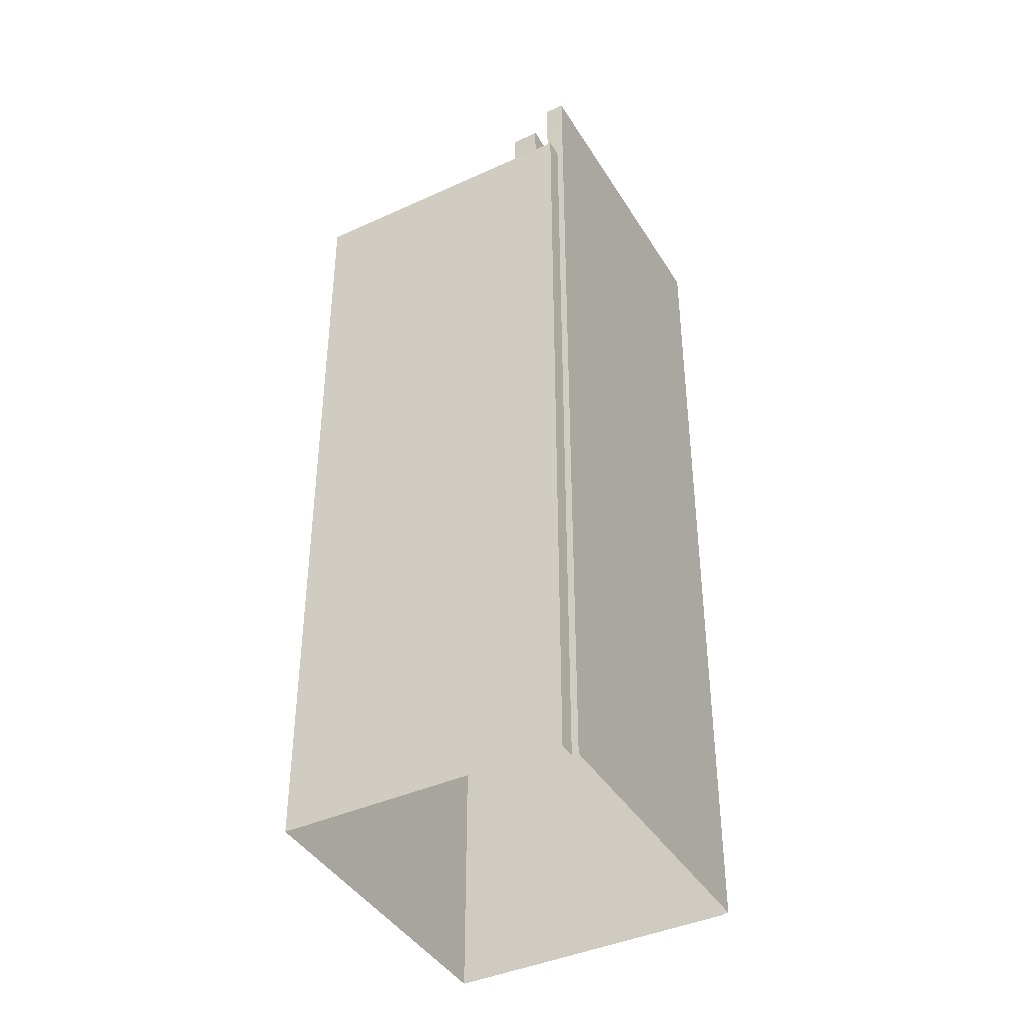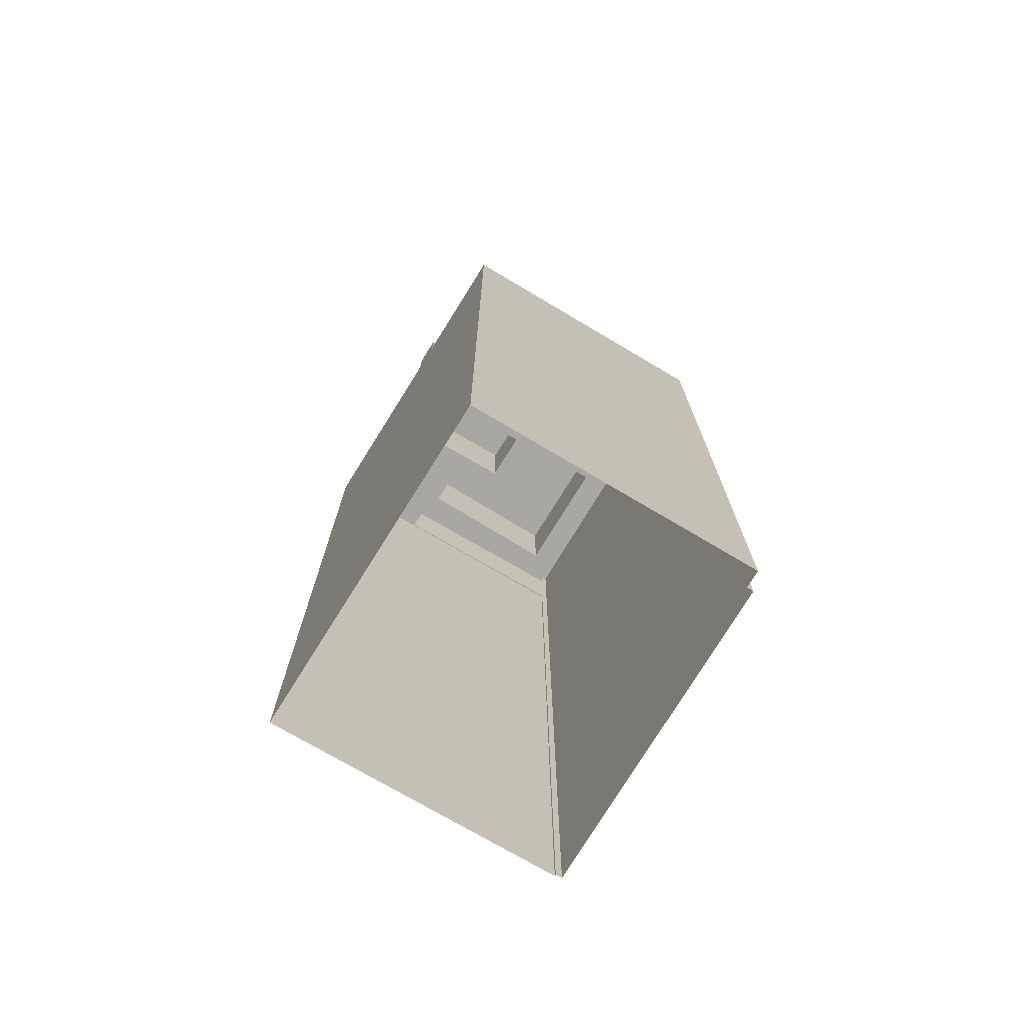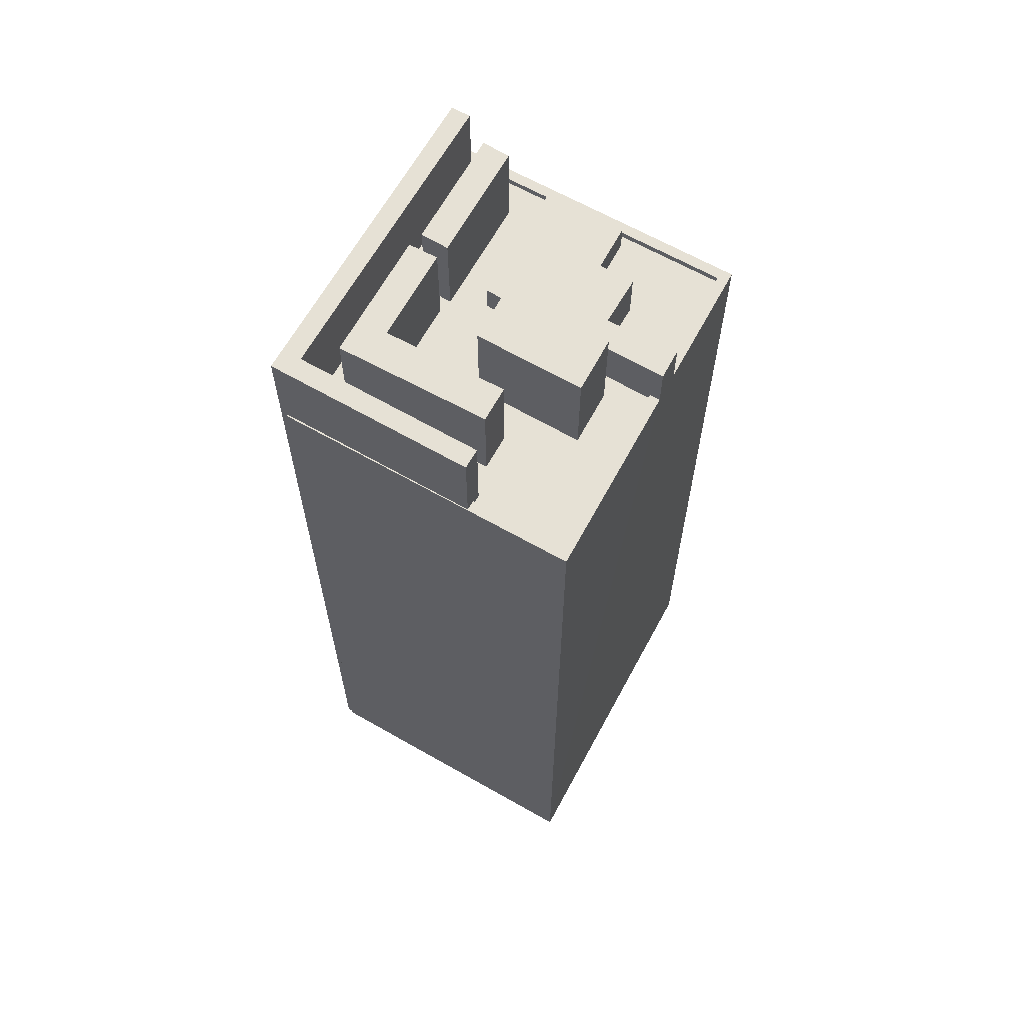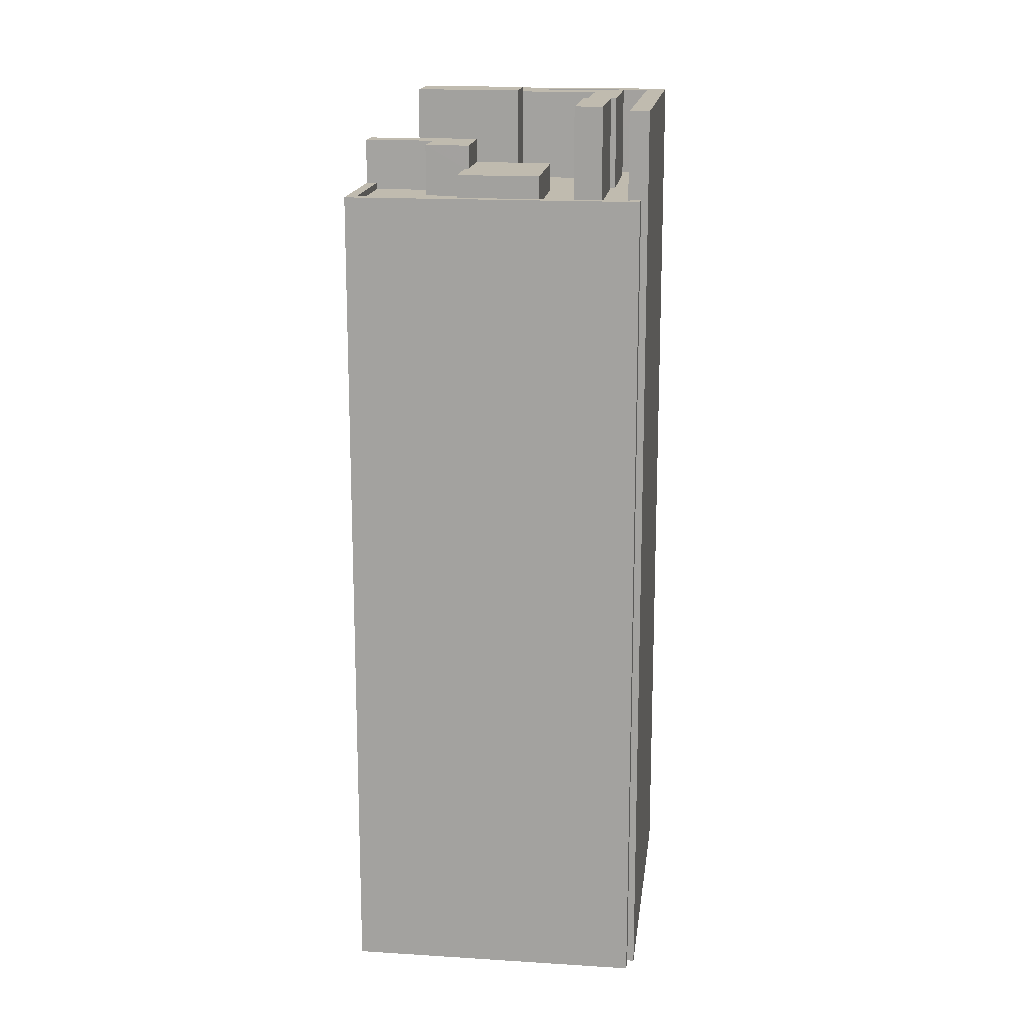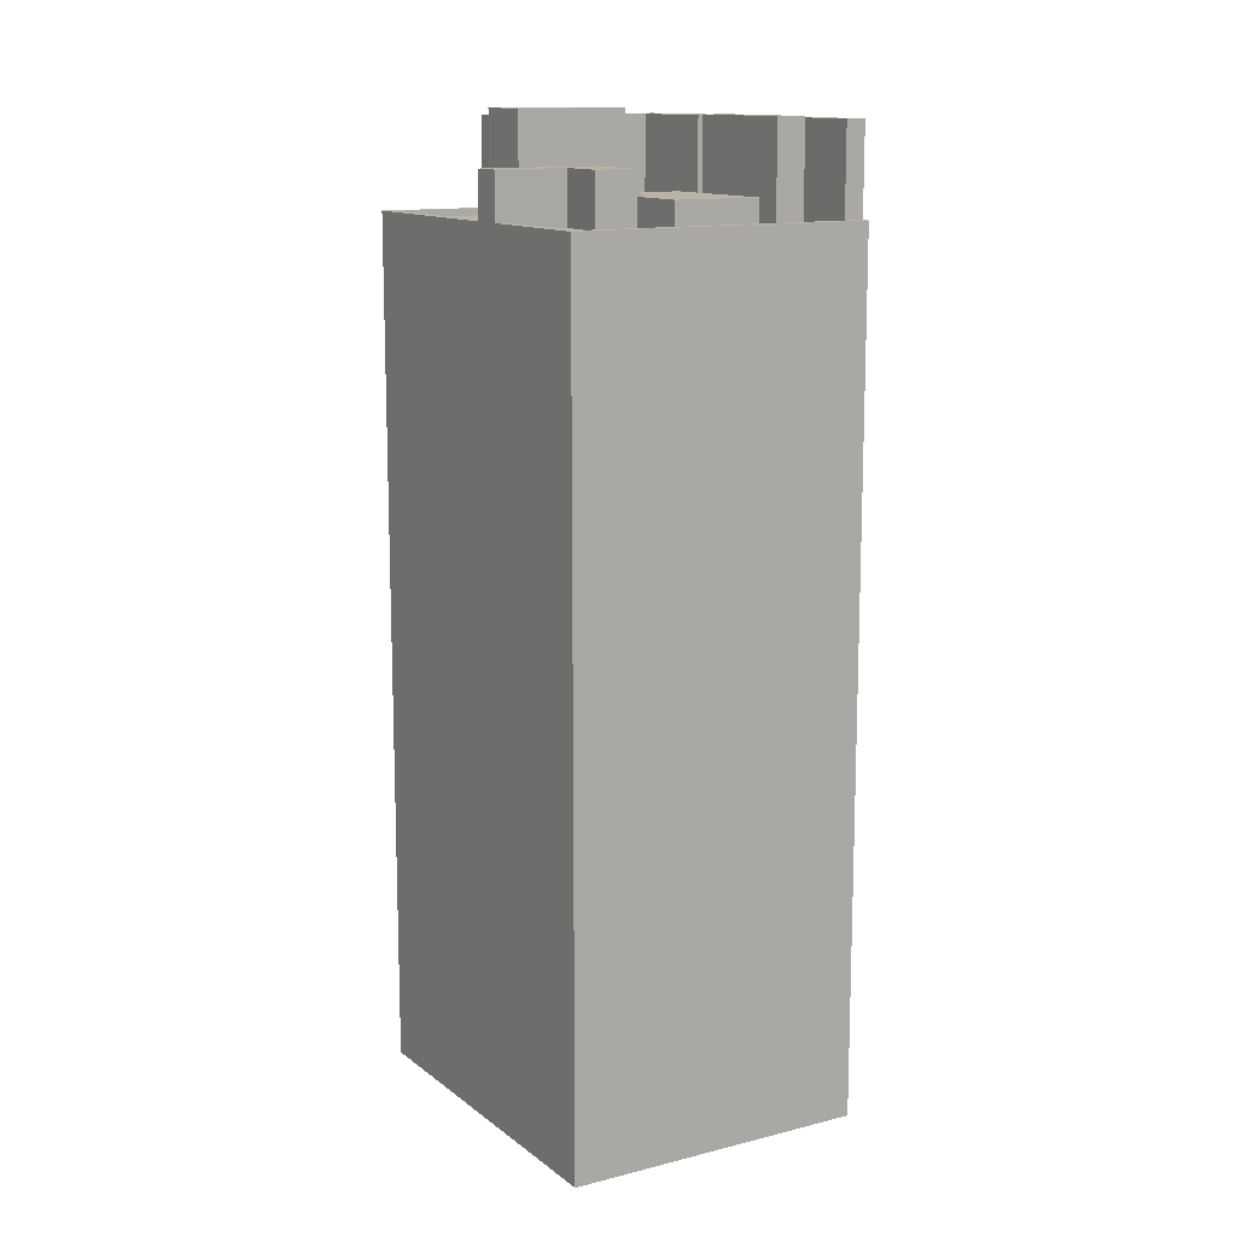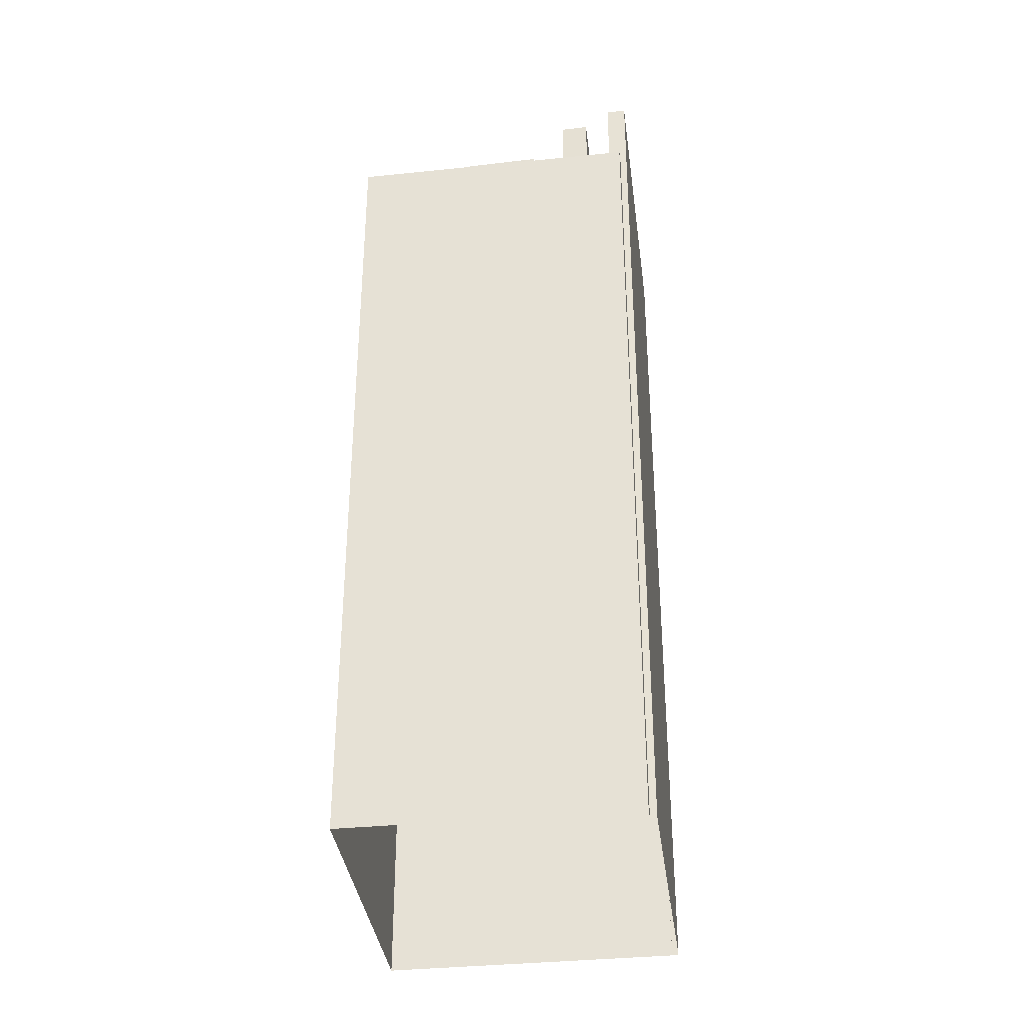
<metadata>
{"format":"obj","ext":"obj","renderer":"f3d","projection":"perspective","resolution":1024,"background":"white","views":[{"elev":-40.6,"azim":72.8,"up":"+Z"},{"elev":-74.5,"azim":12.9,"up":"+Z"},{"elev":64.8,"azim":-106.8,"up":"+Z"},{"elev":16.1,"azim":51.0,"up":"+Z"},{"elev":13.1,"azim":13.4,"up":"+Z"},{"elev":-35.0,"azim":51.4,"up":"+Z"}]}
</metadata>
<code>
v -1.169e+04 -3.806e+04 13.89
v -1.168e+04 -3.807e+04 13.89
v -1.168e+04 -3.807e+04 13.89
v -1.169e+04 -3.806e+04 13.89
v -1.169e+04 -3.806e+04 13.89
v -1.169e+04 -3.807e+04 13.89
v -1.168e+04 -3.807e+04 13.89
v -1.168e+04 -3.808e+04 13.89
v -1.169e+04 -3.808e+04 47.69
v -1.169e+04 -3.808e+04 47.69
v -1.169e+04 -3.808e+04 47.69
v -1.169e+04 -3.807e+04 47.69
v -1.168e+04 -3.808e+04 47.69
v -1.169e+04 -3.808e+04 47.69
v -1.168e+04 -3.807e+04 46.79
v -1.168e+04 -3.808e+04 46.79
v -1.168e+04 -3.808e+04 46.79
v -1.168e+04 -3.808e+04 46.79
v -1.169e+04 -3.808e+04 46.79
v -1.168e+04 -3.808e+04 46.79
v -1.168e+04 -3.808e+04 45.72
v -1.168e+04 -3.808e+04 45.72
v -1.168e+04 -3.808e+04 45.72
v -1.168e+04 -3.808e+04 45.72
v -1.169e+04 -3.808e+04 45.72
v -1.169e+04 -3.808e+04 45.72
v -1.169e+04 -3.808e+04 45.72
v -1.169e+04 -3.807e+04 45.72
v -1.169e+04 -3.807e+04 45.72
v -1.169e+04 -3.807e+04 45.72
v -1.169e+04 -3.808e+04 45.72
v -1.169e+04 -3.808e+04 45.72
v -1.169e+04 -3.808e+04 45.72
v -1.168e+04 -3.808e+04 45.72
v -1.169e+04 -3.808e+04 45.72
v -1.169e+04 -3.807e+04 45.72
v -1.169e+04 -3.807e+04 45.72
v -1.169e+04 -3.807e+04 45.72
v -1.169e+04 -3.807e+04 45.72
v -1.169e+04 -3.807e+04 45.72
v -1.169e+04 -3.807e+04 45.72
v -1.169e+04 -3.807e+04 45.72
v -1.169e+04 -3.807e+04 45.72
v -1.168e+04 -3.808e+04 45.72
v -1.168e+04 -3.808e+04 45.72
v -1.169e+04 -3.807e+04 45.72
v -1.168e+04 -3.807e+04 45.72
v -1.168e+04 -3.808e+04 45.72
v -1.168e+04 -3.807e+04 45.72
v -1.169e+04 -3.808e+04 45.72
v -1.169e+04 -3.807e+04 45.72
v -1.168e+04 -3.807e+04 45.72
v -1.168e+04 -3.807e+04 45.72
v -1.168e+04 -3.807e+04 45.72
v -1.169e+04 -3.807e+04 45.72
v -1.169e+04 -3.807e+04 45.72
v -1.168e+04 -3.807e+04 45.72
v -1.168e+04 -3.807e+04 45.72
v -1.168e+04 -3.807e+04 45.72
v -1.168e+04 -3.807e+04 45.72
v -1.169e+04 -3.807e+04 45.72
v -1.168e+04 -3.807e+04 45.97
v -1.168e+04 -3.807e+04 45.97
v -1.168e+04 -3.807e+04 45.97
v -1.168e+04 -3.808e+04 45.97
v -1.168e+04 -3.808e+04 45.97
v -1.169e+04 -3.808e+04 45.97
v -1.168e+04 -3.807e+04 45.97
v -1.169e+04 -3.808e+04 45.97
v -1.169e+04 -3.808e+04 45.97
v -1.169e+04 -3.808e+04 45.97
v -1.169e+04 -3.807e+04 45.97
v -1.169e+04 -3.807e+04 45.97
v -1.169e+04 -3.807e+04 45.97
v -1.169e+04 -3.806e+04 45.97
v -1.169e+04 -3.806e+04 45.97
v -1.169e+04 -3.807e+04 45.97
v -1.169e+04 -3.808e+04 49.59
v -1.169e+04 -3.807e+04 49.59
v -1.169e+04 -3.807e+04 49.59
v -1.169e+04 -3.807e+04 49.59
v -1.169e+04 -3.807e+04 49.31
v -1.169e+04 -3.807e+04 49.31
v -1.169e+04 -3.807e+04 49.31
v -1.169e+04 -3.807e+04 49.31
v -1.168e+04 -3.807e+04 49.31
v -1.168e+04 -3.807e+04 49.31
v -1.168e+04 -3.808e+04 49.35
v -1.168e+04 -3.807e+04 49.35
v -1.168e+04 -3.807e+04 49.35
v -1.168e+04 -3.807e+04 49.35
v -1.168e+04 -3.807e+04 49.27
v -1.168e+04 -3.807e+04 49.27
v -1.169e+04 -3.807e+04 49.27
v -1.169e+04 -3.807e+04 49.27
v -1.169e+04 -3.807e+04 49.27
v -1.169e+04 -3.806e+04 49.27
f 1 2 3
f 4 5 6
f 5 1 3
f 3 7 8
f 6 3 8
f 5 3 6
f 9 10 11
f 9 11 12
f 11 13 12
f 11 14 13
f 15 16 17
f 17 16 18
f 15 19 16
f 18 16 20
f 21 22 23
f 22 24 25
f 23 25 26
f 26 25 27
f 23 22 25
f 28 29 30
f 29 31 30
f 30 31 32
f 31 33 32
f 26 34 23
f 26 35 34
f 36 28 30
f 37 28 38
f 39 32 33
f 38 36 40
f 40 36 41
f 30 42 43
f 21 44 22
f 45 44 21
f 39 46 32
f 42 46 47
f 45 48 44
f 49 46 50
f 50 46 39
f 43 42 51
f 36 30 43
f 51 42 47
f 47 49 48
f 48 49 44
f 38 28 36
f 47 46 49
f 52 53 45
f 52 54 53
f 40 55 56
f 48 45 57
f 40 41 55
f 58 53 56
f 59 47 60
f 47 59 51
f 57 53 60
f 51 59 61
f 55 58 56
f 59 60 58
f 45 53 57
f 60 53 58
f 62 63 64
f 64 63 65
f 65 66 67
f 63 62 68
f 67 66 69
f 63 66 65
f 70 71 72
f 70 72 73
f 73 74 75
f 74 76 75
f 72 77 74
f 73 72 74
f 78 79 80
f 78 81 79
f 82 83 84
f 84 83 85
f 85 83 86
f 83 87 86
f 88 89 90
f 88 91 89
f 92 93 94
f 95 94 96
f 96 94 97
f 94 93 97
f 11 10 26
f 27 11 26
f 10 67 69
f 26 69 35
f 10 69 26
f 70 9 71
f 9 12 33
f 31 71 33
f 12 39 33
f 71 9 33
f 50 39 19
f 16 19 13
f 13 19 12
f 19 39 12
f 25 20 14
f 14 20 13
f 25 24 20
f 13 20 16
f 25 11 27
f 25 14 11
f 19 15 49
f 50 19 49
f 15 17 44
f 49 15 44
f 17 18 22
f 44 17 22
f 20 22 18
f 20 24 22
f 73 6 70
f 9 70 67
f 10 9 67
f 70 6 8
f 67 8 65
f 67 70 8
f 73 75 4
f 6 73 4
f 76 4 75
f 76 5 4
f 62 64 7
f 3 62 7
f 7 65 8
f 7 64 65
f 21 23 66
f 63 45 21
f 23 34 66
f 52 45 63
f 63 21 66
f 31 29 72
f 71 31 72
f 69 66 34
f 35 69 34
f 29 28 72
f 28 37 77
f 28 77 72
f 68 52 63
f 68 54 52
f 42 30 80
f 79 42 80
f 46 42 79
f 81 46 79
f 46 78 32
f 46 81 78
f 80 32 78
f 80 30 32
f 43 51 82
f 51 61 83
f 51 83 82
f 43 84 36
f 43 82 84
f 55 41 85
f 41 36 84
f 85 41 84
f 85 86 58
f 55 85 58
f 86 87 59
f 58 86 59
f 59 83 61
f 59 87 83
f 60 90 89
f 60 47 90
f 89 91 57
f 60 89 57
f 57 88 48
f 57 91 88
f 48 90 47
f 48 88 90
f 97 2 1
f 97 93 2
f 68 92 53
f 92 62 93
f 93 62 2
f 54 68 53
f 2 62 3
f 92 68 62
f 74 96 76
f 5 76 1
f 1 76 97
f 76 96 97
f 53 94 56
f 53 92 94
f 38 40 95
f 40 56 94
f 40 94 95
f 37 38 77
f 74 77 96
f 96 77 95
f 77 38 95

</code>
